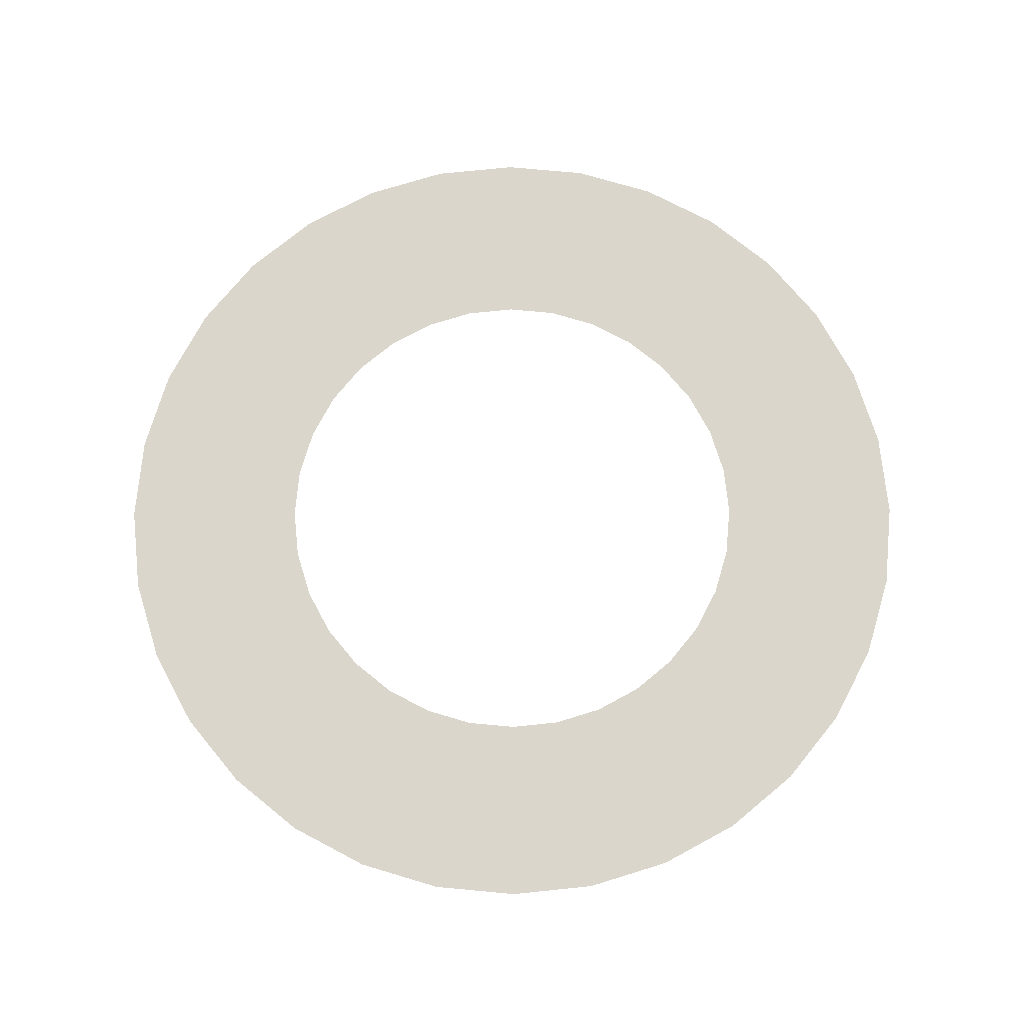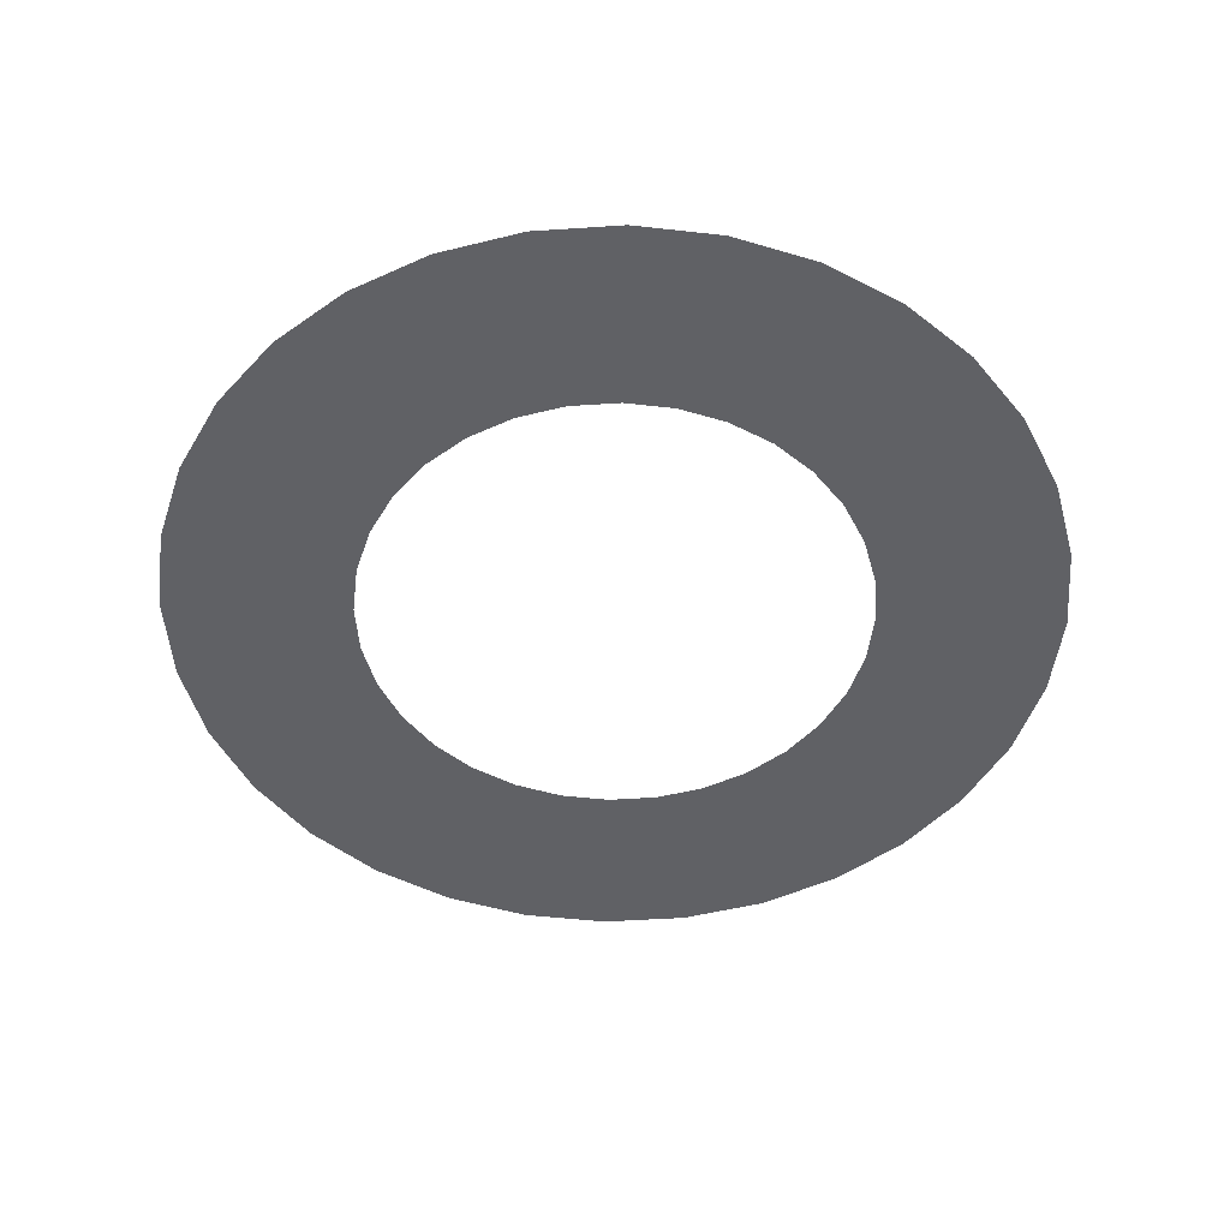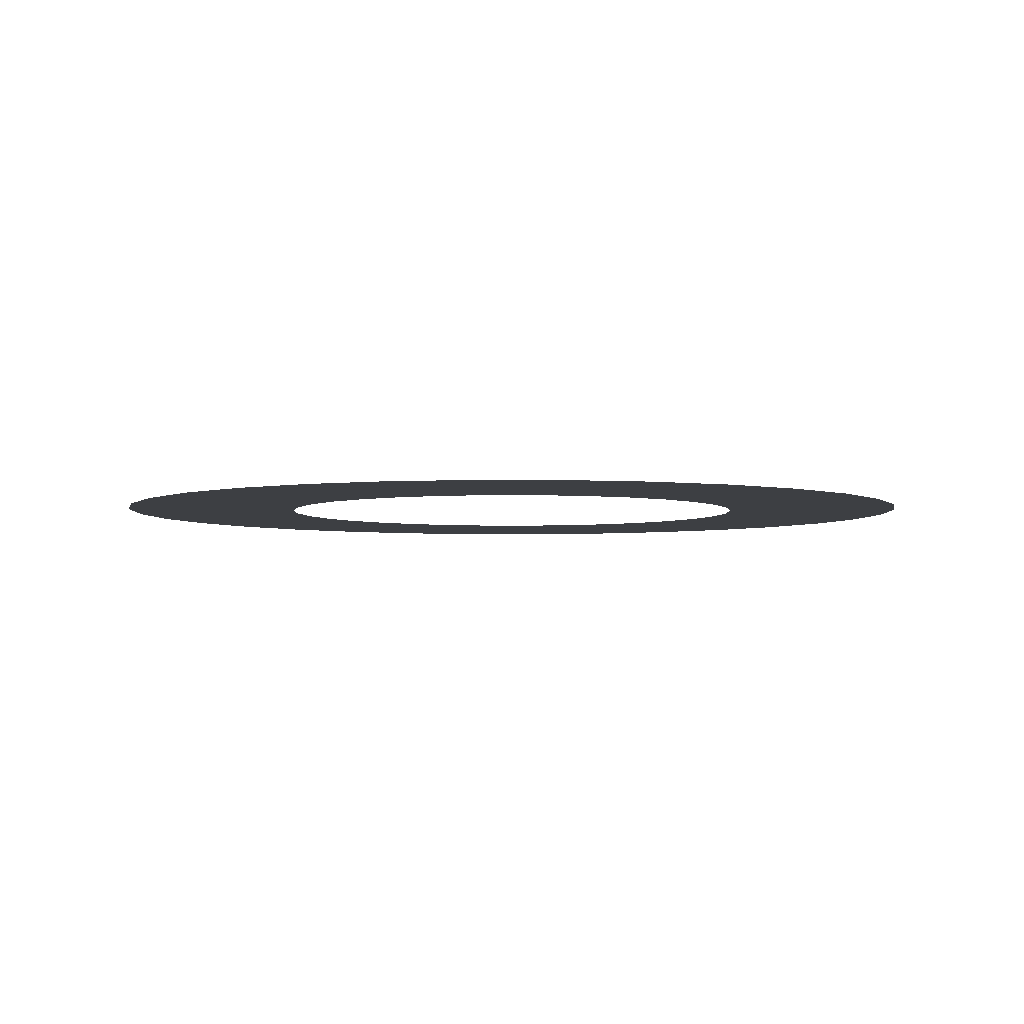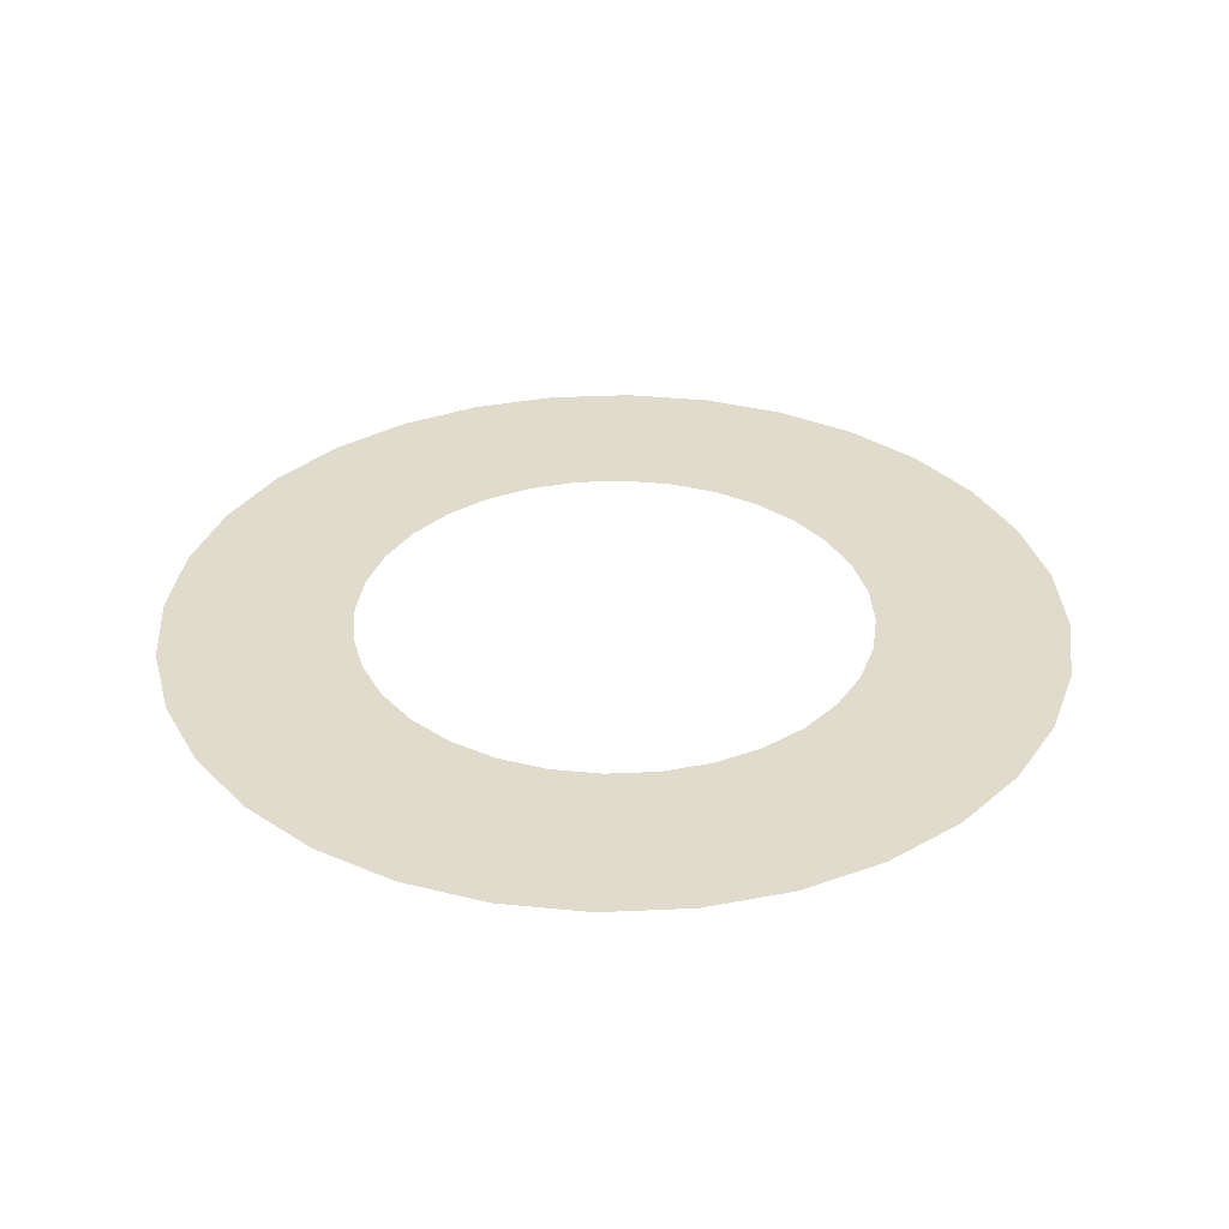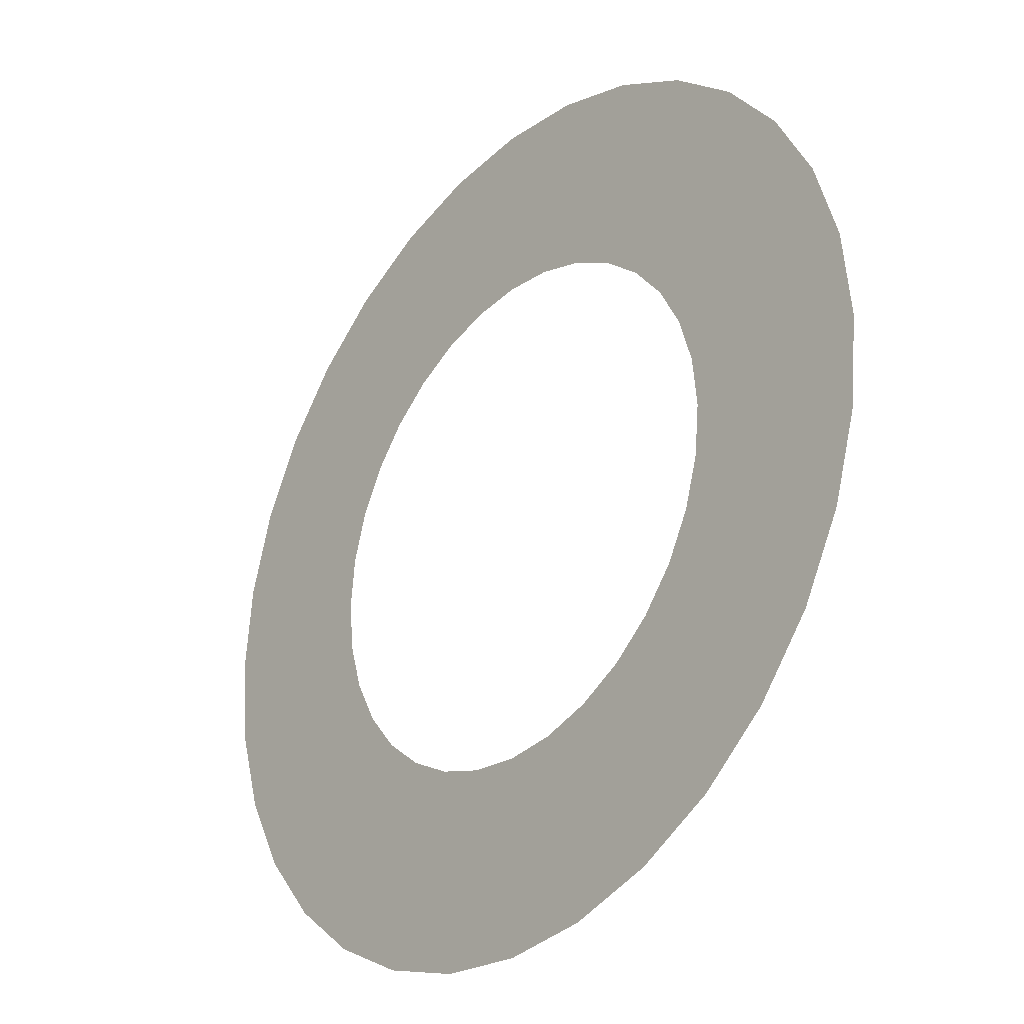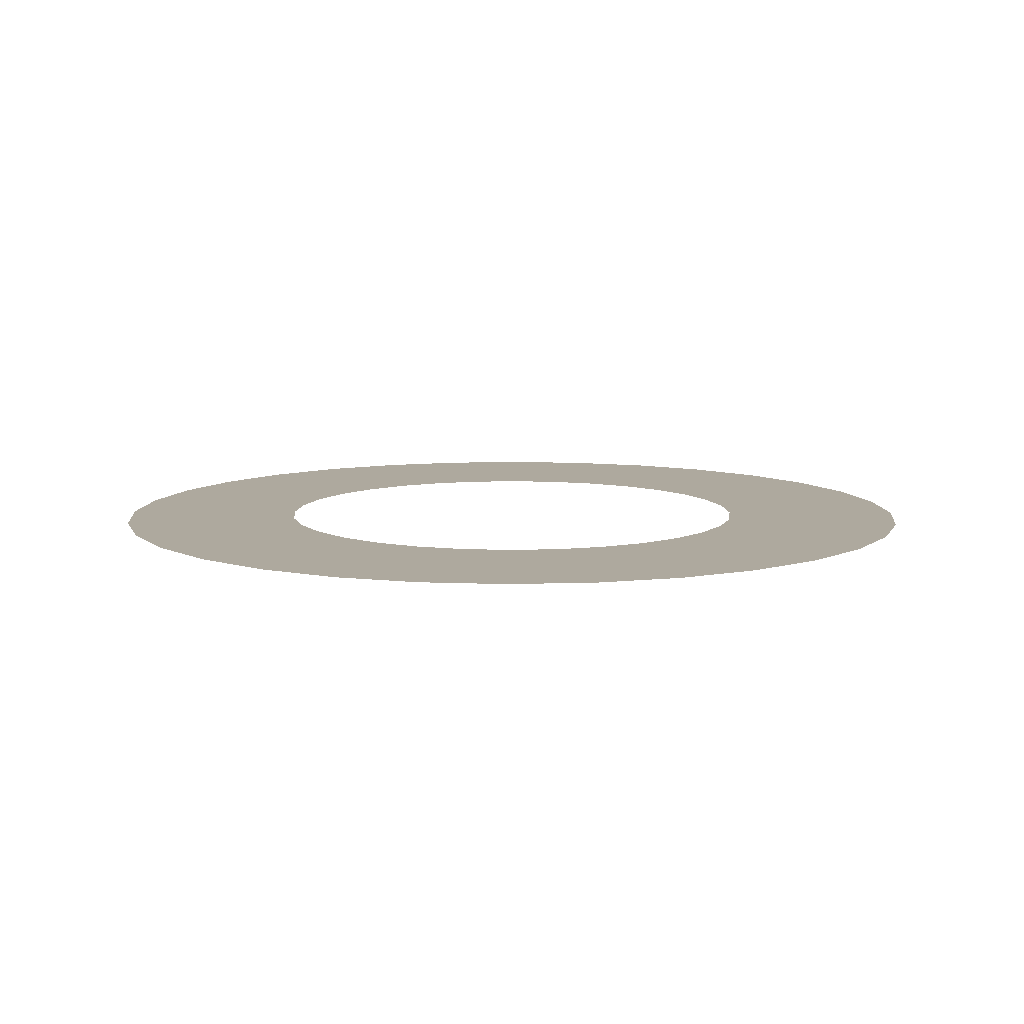
<metadata>
{"format":"obj","ext":"obj","renderer":"f3d","projection":"perspective","resolution":1024,"background":"white","views":[{"elev":73.7,"azim":-45.3,"up":"+Y"},{"elev":-49.2,"azim":-57.7,"up":"+Y"},{"elev":-4.0,"azim":151.0,"up":"+Y"},{"elev":33.9,"azim":-177.9,"up":"+Y"},{"elev":-29.2,"azim":49.9,"up":"+Z"},{"elev":9.0,"azim":-145.6,"up":"+Y"}]}
</metadata>
<code>
o Circle_Circle.003
v 0 0 -2
v -0.3902 0 -1.962
v -0.7654 0 -1.848
v -1.111 0 -1.663
v -1.414 0 -1.414
v -1.663 0 -1.111
v -1.848 0 -0.7654
v -1.962 0 -0.3902
v -2 0 -0
v -1.962 0 0.3902
v -1.848 0 0.7654
v -1.663 0 1.111
v -1.414 0 1.414
v -1.111 0 1.663
v -0.7654 0 1.848
v -0.3902 0 1.962
v 1e-06 0 2
v 0.3902 0 1.962
v 0.7654 0 1.848
v 1.111 0 1.663
v 1.414 0 1.414
v 1.663 0 1.111
v 1.848 0 0.7654
v 1.962 0 0.3902
v 2 0 -2e-06
v 1.962 0 -0.3902
v 1.848 0 -0.7654
v 1.663 0 -1.111
v 1.414 0 -1.414
v 1.111 0 -1.663
v 0.7654 0 -1.848
v 0.3902 0 -1.962
v 0 0 -2
v -0.3902 0 -1.962
v -0.7654 0 -1.848
v -1.111 0 -1.663
v -1.414 0 -1.414
v -1.663 0 -1.111
v -1.848 0 -0.7654
v -1.962 0 -0.3902
v -2 0 -0
v -1.962 0 0.3902
v -1.848 0 0.7654
v -1.663 0 1.111
v -1.414 0 1.414
v -1.111 0 1.663
v -0.7654 0 1.848
v -0.3902 0 1.962
v 1e-06 0 2
v 0.3902 0 1.962
v 0.7654 0 1.848
v 1.111 0 1.663
v 1.414 0 1.414
v 1.663 0 1.111
v 1.848 0 0.7654
v 1.962 0 0.3902
v 2 0 -2e-06
v 1.962 0 -0.3902
v 1.848 0 -0.7654
v 1.663 0 -1.111
v 1.414 0 -1.414
v 1.111 0 -1.663
v 0.7654 0 -1.848
v 0.3902 0 -1.962
v 0 0 -2
v -0.3902 0 -1.962
v -0.7654 0 -1.848
v -1.111 0 -1.663
v -1.414 0 -1.414
v -1.663 0 -1.111
v -1.848 0 -0.7654
v -1.962 0 -0.3902
v -2 0 -0
v -1.962 0 0.3902
v -1.848 0 0.7654
v -1.663 0 1.111
v -1.414 0 1.414
v -1.111 0 1.663
v -0.7654 0 1.848
v -0.3902 0 1.962
v 1e-06 0 2
v 0.3902 0 1.962
v 0.7654 0 1.848
v 1.111 0 1.663
v 1.414 0 1.414
v 1.663 0 1.111
v 1.848 0 0.7654
v 1.962 0 0.3902
v 2 0 -2e-06
v 1.962 0 -0.3902
v 1.848 0 -0.7654
v 1.663 0 -1.111
v 1.414 0 -1.414
v 1.111 0 -1.663
v 0.7654 0 -1.848
v 0.3902 0 -1.962
v -0 0 -1.15
v -0.2245 0 -1.128
v -0.4403 0 -1.063
v -0.6392 0 -0.9566
v -0.8135 0 -0.8135
v -0.9566 0 -0.6392
v -1.063 0 -0.4403
v -1.128 0 -0.2245
v -1.15 0 -0
v -1.128 0 0.2245
v -1.063 0 0.4403
v -0.9566 0 0.6392
v -0.8135 0 0.8135
v -0.6392 0 0.9566
v -0.4403 0 1.063
v -0.2245 0 1.128
v 0 0 1.15
v 0.2245 0 1.128
v 0.4403 0 1.063
v 0.6392 0 0.9566
v 0.8135 0 0.8135
v 0.9566 0 0.6392
v 1.063 0 0.4403
v 1.128 0 0.2245
v 1.15 0 -1e-06
v 1.128 0 -0.2245
v 1.063 0 -0.4403
v 0.9566 0 -0.6392
v 0.8135 0 -0.8135
v 0.6392 0 -0.9566
v 0.4403 0 -1.063
v 0.2244 0 -1.128
f 29 60 61
f 16 47 48
f 3 34 35
f 30 61 62
f 17 48 49
f 4 35 36
f 31 62 63
f 18 49 50
f 5 36 37
f 32 63 64
f 19 50 51
f 6 37 38
f 1 64 33
f 20 51 52
f 7 38 39
f 21 52 53
f 8 39 40
f 22 53 54
f 9 40 41
f 23 54 55
f 10 41 42
f 24 55 56
f 11 42 43
f 25 56 57
f 12 43 44
f 26 57 58
f 13 44 45
f 27 58 59
f 14 45 46
f 28 59 60
f 15 46 47
f 2 33 34
f 33 96 65
f 52 83 84
f 39 70 71
f 53 84 85
f 40 71 72
f 54 85 86
f 41 72 73
f 55 86 87
f 42 73 74
f 56 87 88
f 43 74 75
f 57 88 89
f 44 75 76
f 58 89 90
f 45 76 77
f 59 90 91
f 46 77 78
f 60 91 92
f 47 78 79
f 34 65 66
f 61 92 93
f 48 79 80
f 35 66 67
f 62 93 94
f 49 80 81
f 36 67 68
f 63 94 95
f 50 81 82
f 37 68 69
f 64 95 96
f 51 82 83
f 38 69 70
f 86 119 87
f 73 106 74
f 88 119 120
f 74 107 75
f 89 120 121
f 75 108 76
f 90 121 122
f 77 108 109
f 90 123 91
f 77 110 78
f 92 123 124
f 78 111 79
f 65 98 66
f 92 125 93
f 79 112 80
f 66 99 67
f 93 126 94
f 80 113 81
f 67 100 68
f 95 126 127
f 81 114 82
f 68 101 69
f 95 128 96
f 83 114 115
f 69 102 70
f 96 97 65
f 83 116 84
f 70 103 71
f 84 117 85
f 71 104 72
f 85 118 86
f 72 105 73
f 29 28 60
f 16 15 47
f 3 2 34
f 30 29 61
f 17 16 48
f 4 3 35
f 31 30 62
f 18 17 49
f 5 4 36
f 32 31 63
f 19 18 50
f 6 5 37
f 1 32 64
f 20 19 51
f 7 6 38
f 21 20 52
f 8 7 39
f 22 21 53
f 9 8 40
f 23 22 54
f 10 9 41
f 24 23 55
f 11 10 42
f 25 24 56
f 12 11 43
f 26 25 57
f 13 12 44
f 27 26 58
f 14 13 45
f 28 27 59
f 15 14 46
f 2 1 33
f 33 64 96
f 52 51 83
f 39 38 70
f 53 52 84
f 40 39 71
f 54 53 85
f 41 40 72
f 55 54 86
f 42 41 73
f 56 55 87
f 43 42 74
f 57 56 88
f 44 43 75
f 58 57 89
f 45 44 76
f 59 58 90
f 46 45 77
f 60 59 91
f 47 46 78
f 34 33 65
f 61 60 92
f 48 47 79
f 35 34 66
f 62 61 93
f 49 48 80
f 36 35 67
f 63 62 94
f 50 49 81
f 37 36 68
f 64 63 95
f 51 50 82
f 38 37 69
f 86 118 119
f 73 105 106
f 88 87 119
f 74 106 107
f 89 88 120
f 75 107 108
f 90 89 121
f 77 76 108
f 90 122 123
f 77 109 110
f 92 91 123
f 78 110 111
f 65 97 98
f 92 124 125
f 79 111 112
f 66 98 99
f 93 125 126
f 80 112 113
f 67 99 100
f 95 94 126
f 81 113 114
f 68 100 101
f 95 127 128
f 83 82 114
f 69 101 102
f 96 128 97
f 83 115 116
f 70 102 103
f 84 116 117
f 71 103 104
f 85 117 118
f 72 104 105

</code>
